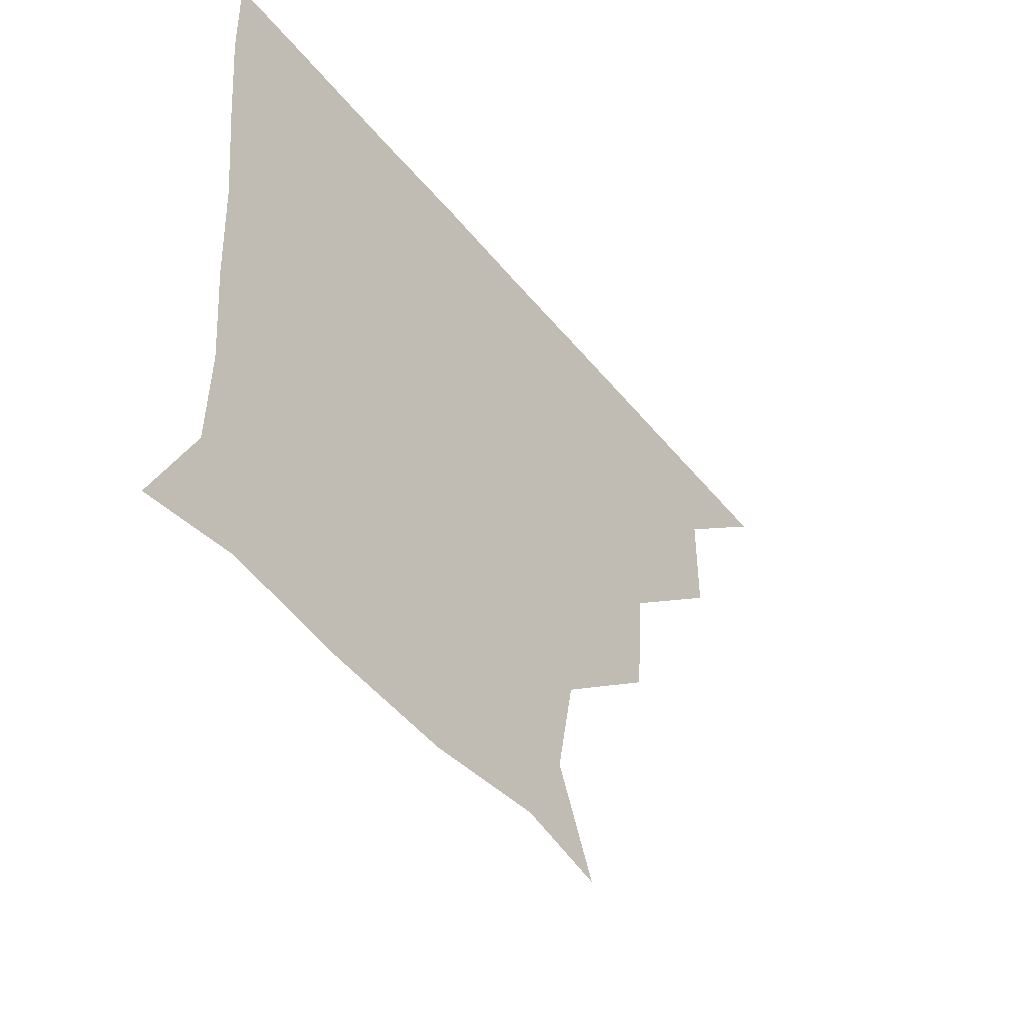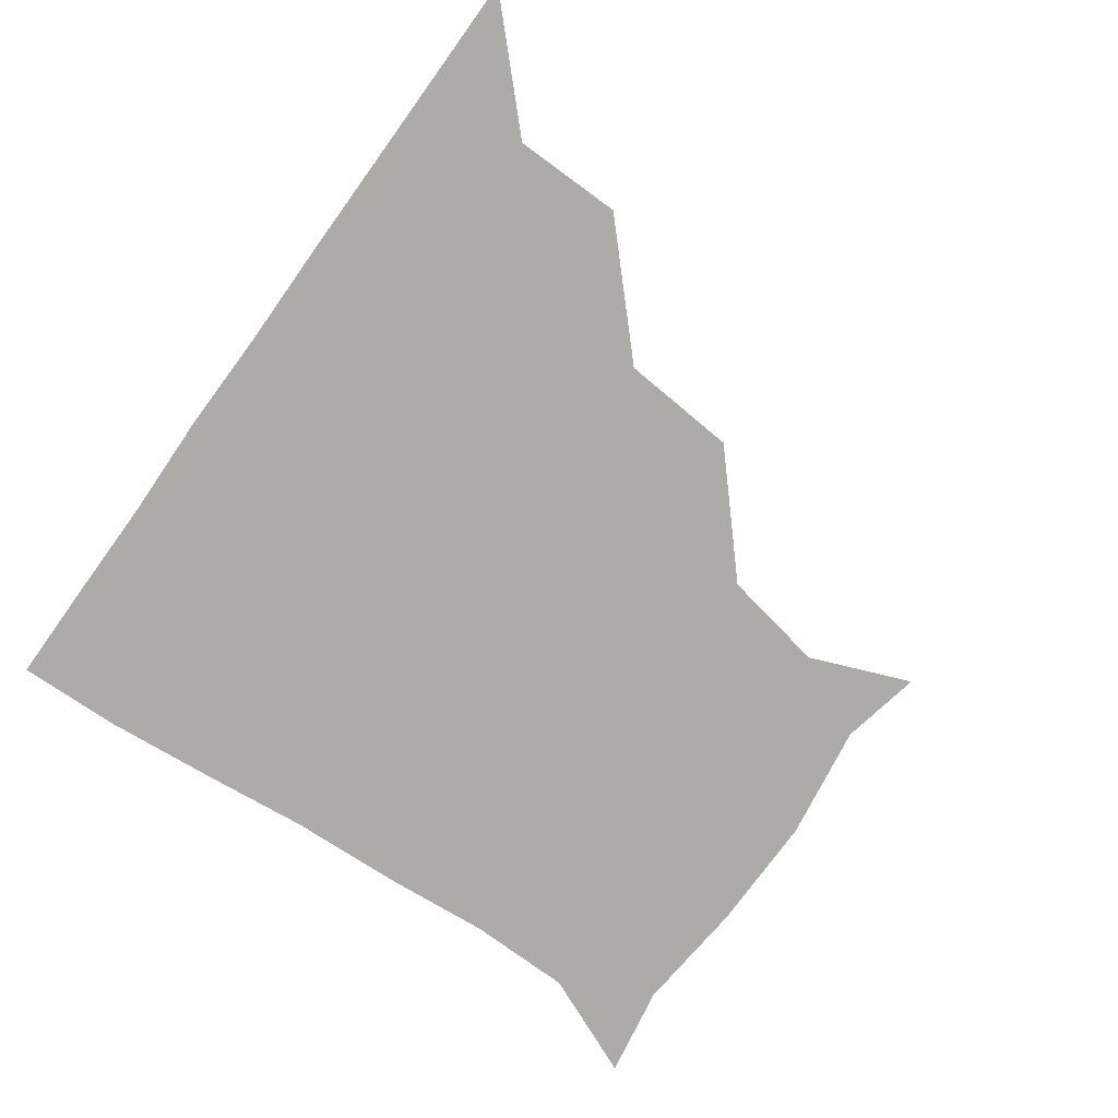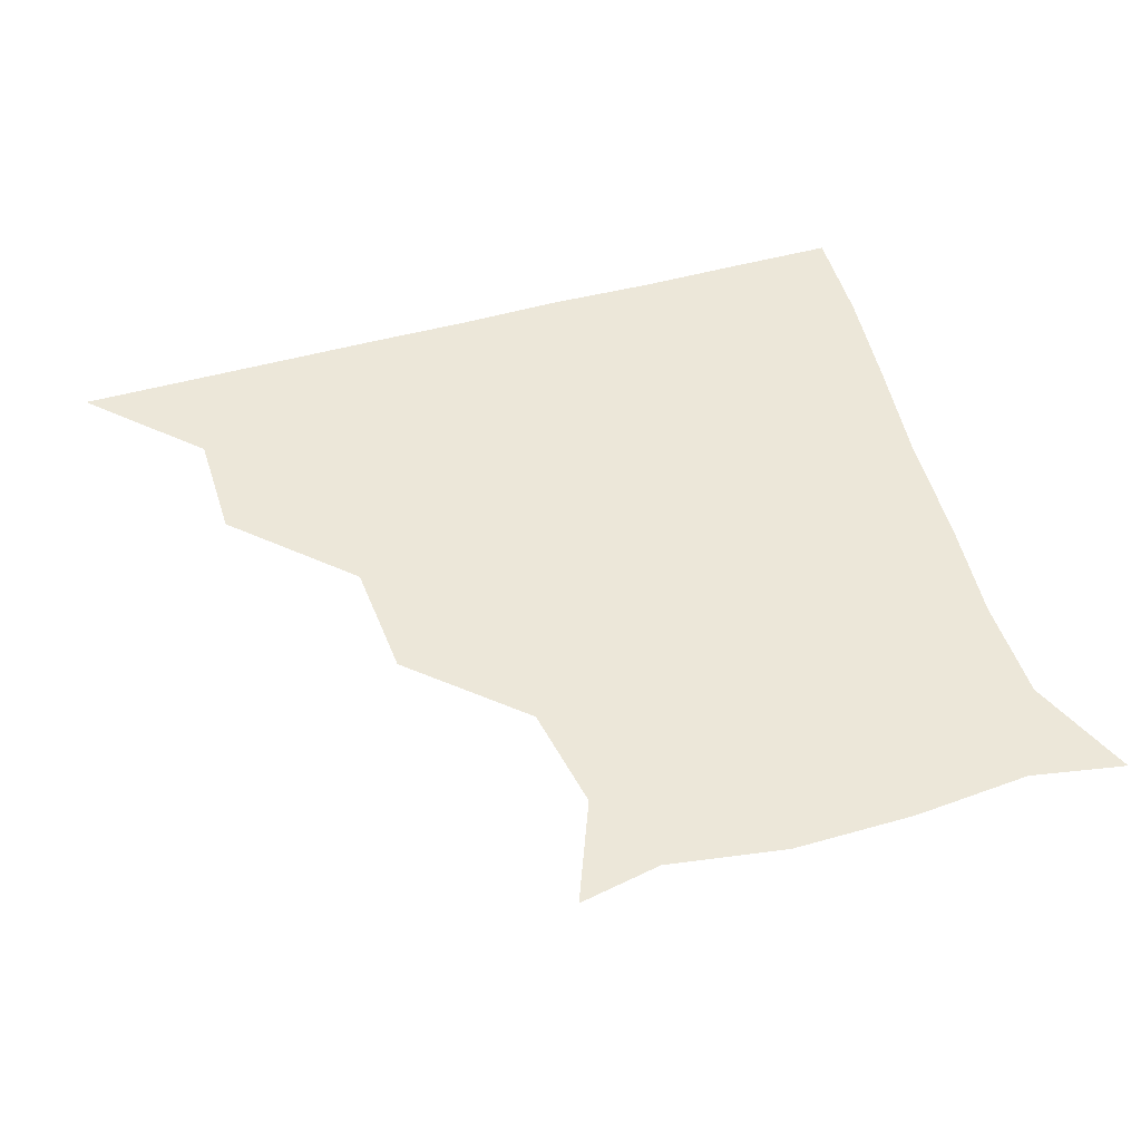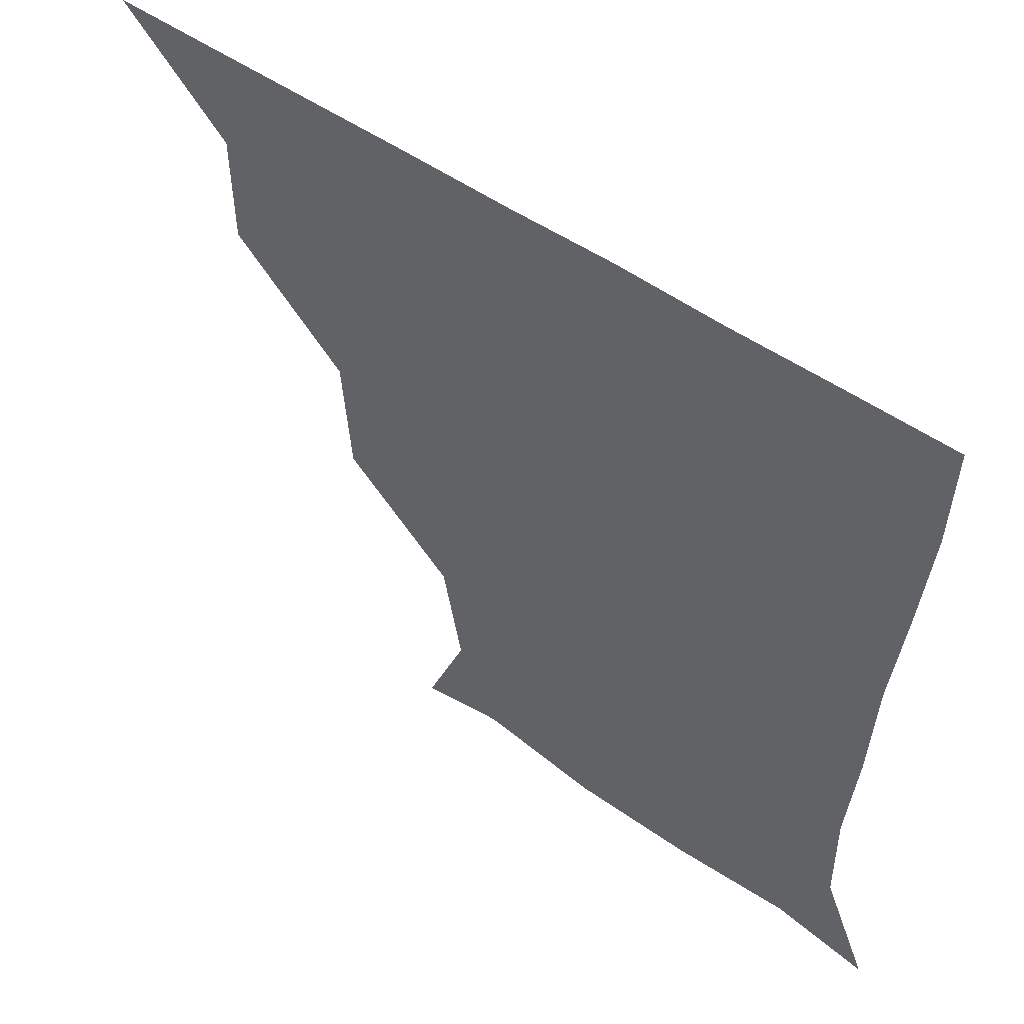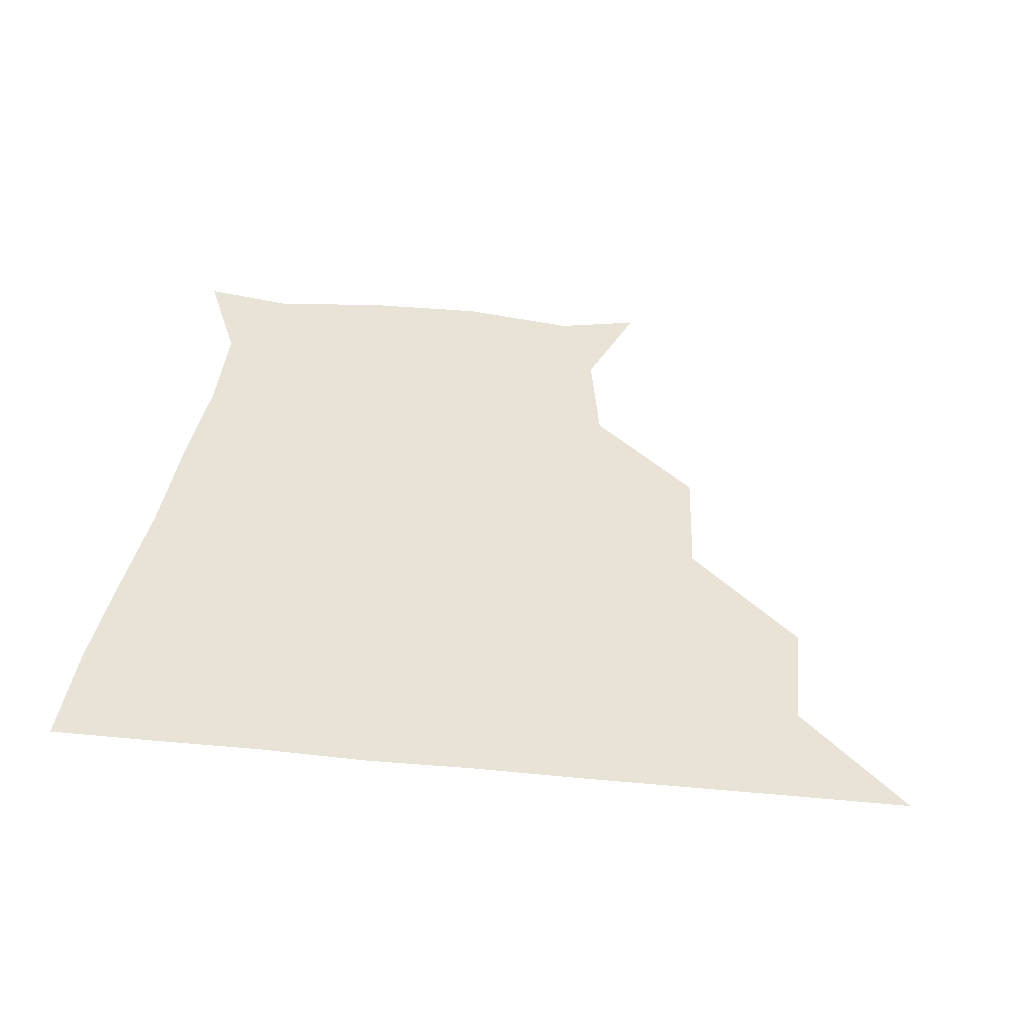
<metadata>
{"format":"obj","ext":"obj","renderer":"f3d","projection":"perspective","resolution":1024,"background":"white","views":[{"elev":-50.2,"azim":127.8,"up":"+Y"},{"elev":-76.3,"azim":-125.7,"up":"+Z"},{"elev":49.6,"azim":-17.1,"up":"+Z"},{"elev":50.7,"azim":37.9,"up":"+Y"},{"elev":41.4,"azim":-173.5,"up":"+Z"}]}
</metadata>
<code>
v 451 360.9 0
v 481.9 299.5 0
v 481.6 330.9 0
v 481.1 361 0
v 516.8 235 0
v 514.3 268.6 0
v 511.8 301.4 0
v 511.5 331.4 0
v 511 361.1 0
v 541.8 147.3 0
v 553.6 176.3 0
v 548.1 206.6 0
v 543.8 242.4 0
v 542.3 272.9 0
v 541.9 302.3 0
v 541.3 331.2 0
v 540.9 361.2 0
v 565.3 151.9 0
v 576.1 181.8 0
v 573.4 213 0
v 572.6 244.3 0
v 571.8 272.9 0
v 571.6 302 0
v 572 331.1 0
v 570.9 361 0
v 598.8 146.7 0
v 603.4 183.3 0
v 601.5 214.5 0
v 601.2 244.6 0
v 601.7 273.6 0
v 601.6 302.3 0
v 601.6 331.1 0
v 600.4 361.5 0
v 633.3 146.9 0
v 630.4 185.3 0
v 630.3 215.3 0
v 630.5 244.1 0
v 631.4 273.2 0
v 631.4 302.3 0
v 631.4 331.5 0
v 631 360.8 0
v 666.7 149.8 0
v 655.8 184.1 0
v 657.1 212.9 0
v 658.3 242.4 0
v 659.4 273.8 0
v 660.7 303.3 0
v 661.5 331.7 0
v 661 361 0
v 693.4 145 0
v 680.3 175.5 0
v 679.9 205.2 0
v 682.5 235.7 0
v 684 268.6 0
v 687.3 300.3 0
v 690.1 331.6 0
v 690.9 360.9 0
v 721 361 0
f 3 4 1
f 6 7 2
f 2 7 3
f 7 8 3
f 3 8 4
f 8 9 4
f 12 13 5
f 5 13 6
f 13 14 6
f 6 14 7
f 14 15 7
f 7 15 8
f 15 16 8
f 8 16 9
f 16 17 9
f 10 18 11
f 18 19 11
f 11 19 12
f 19 20 12
f 12 20 13
f 20 21 13
f 13 21 14
f 21 22 14
f 14 22 15
f 22 23 15
f 15 23 16
f 23 24 16
f 16 24 17
f 24 25 17
f 18 26 19
f 26 27 19
f 19 27 20
f 27 28 20
f 20 28 21
f 28 29 21
f 21 29 22
f 29 30 22
f 22 30 23
f 30 31 23
f 23 31 24
f 31 32 24
f 24 32 25
f 32 33 25
f 26 34 27
f 34 35 27
f 27 35 28
f 35 36 28
f 28 36 29
f 36 37 29
f 29 37 30
f 37 38 30
f 30 38 31
f 38 39 31
f 31 39 32
f 39 40 32
f 32 40 33
f 40 41 33
f 34 42 35
f 42 43 35
f 35 43 36
f 43 44 36
f 36 44 37
f 44 45 37
f 37 45 38
f 45 46 38
f 38 46 39
f 46 47 39
f 39 47 40
f 47 48 40
f 40 48 41
f 48 49 41
f 42 50 43
f 50 51 43
f 43 51 44
f 51 52 44
f 44 52 45
f 52 53 45
f 45 53 46
f 53 54 46
f 46 54 47
f 54 55 47
f 47 55 48
f 55 56 48
f 48 56 49
f 56 57 49

</code>
